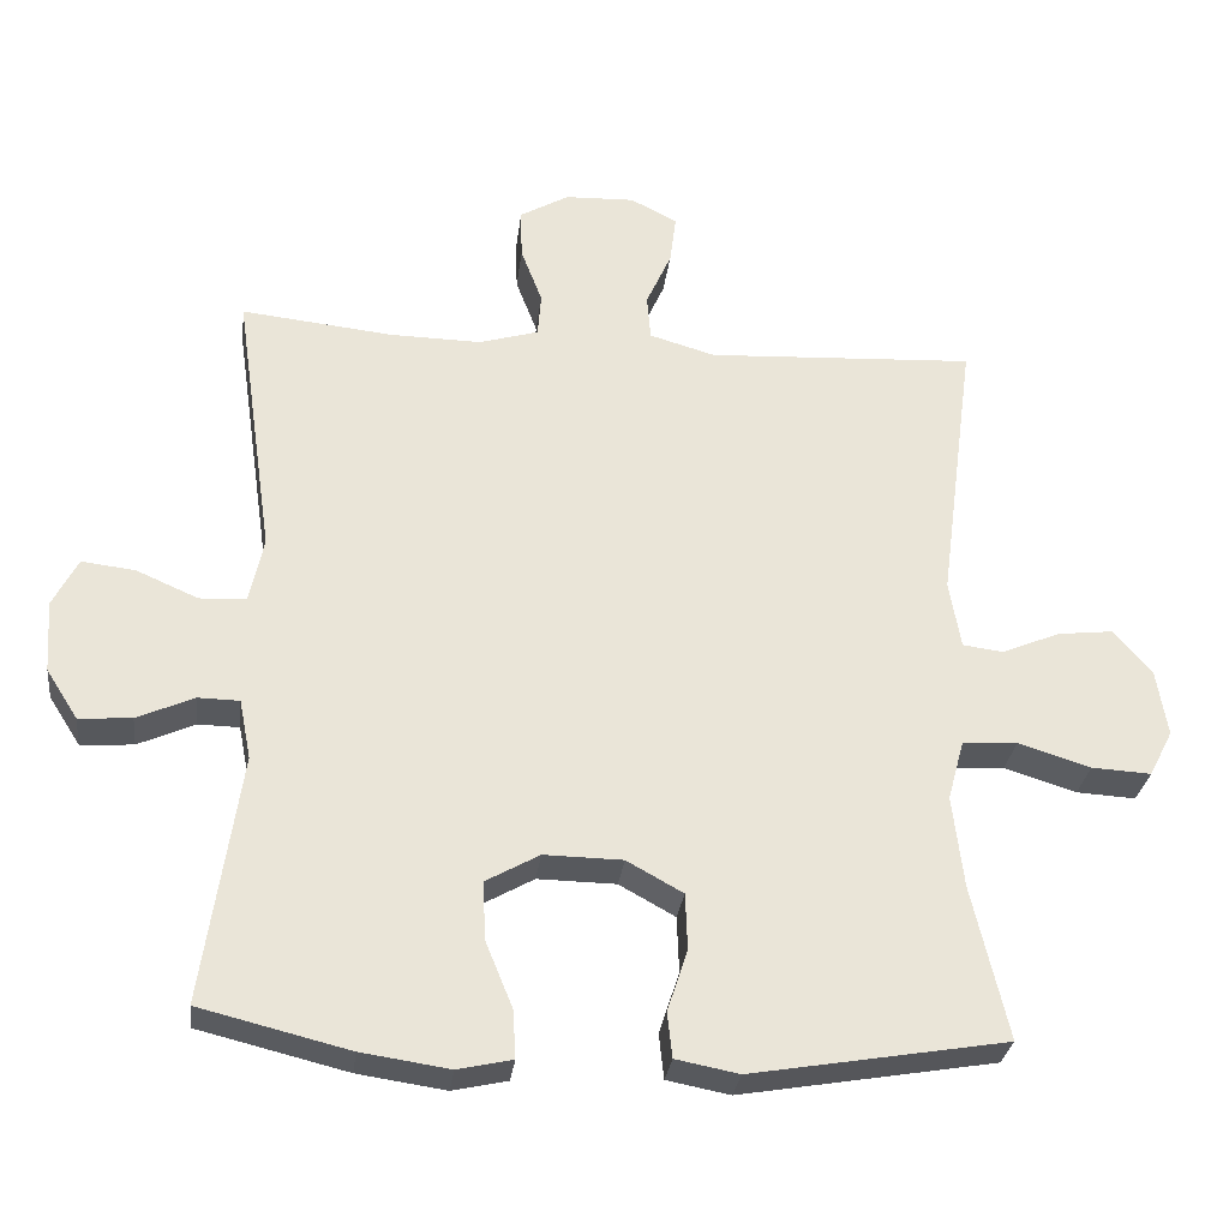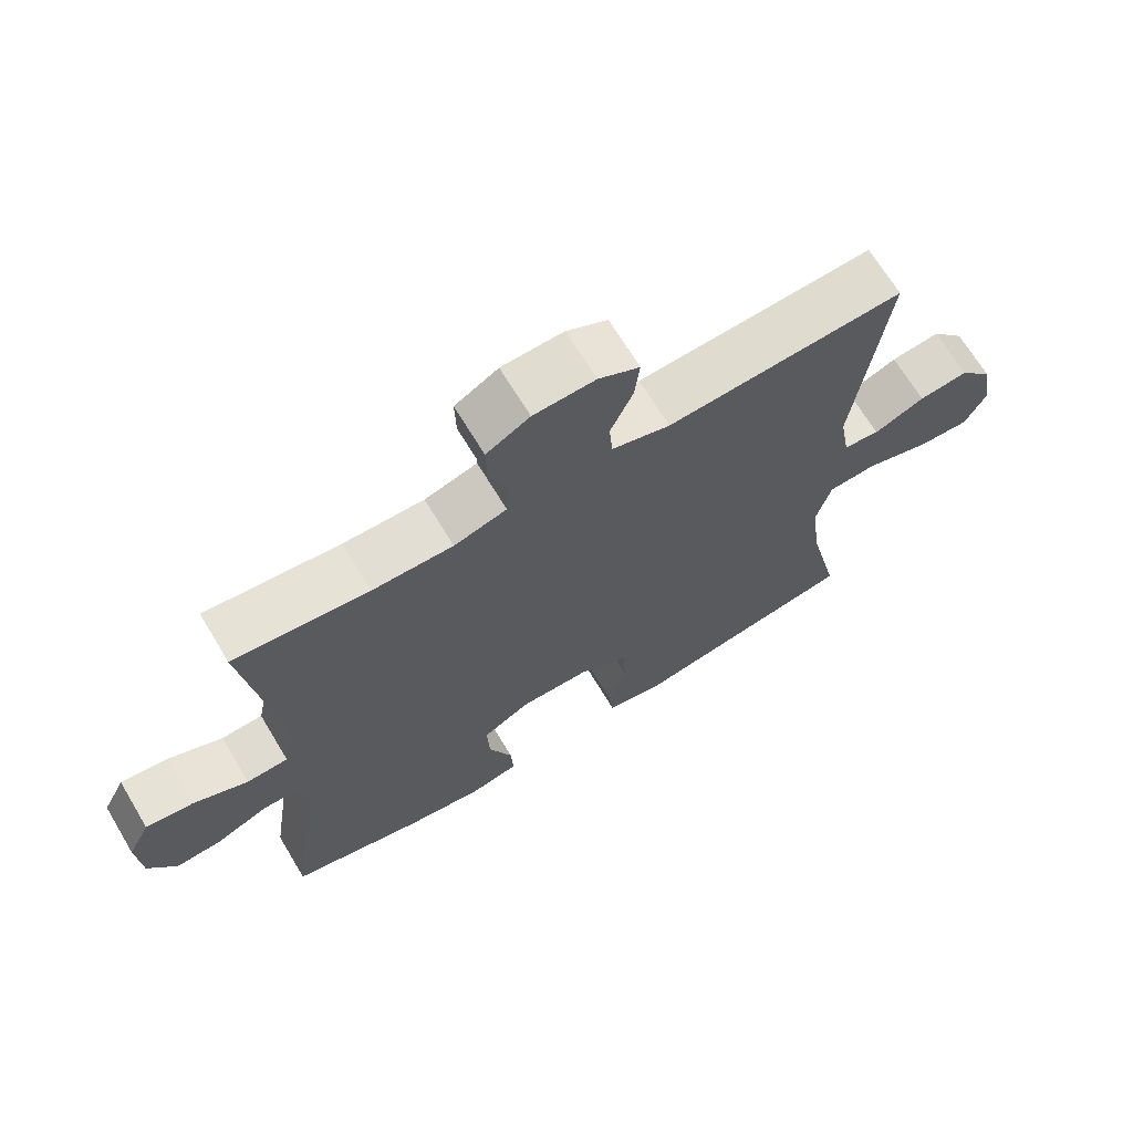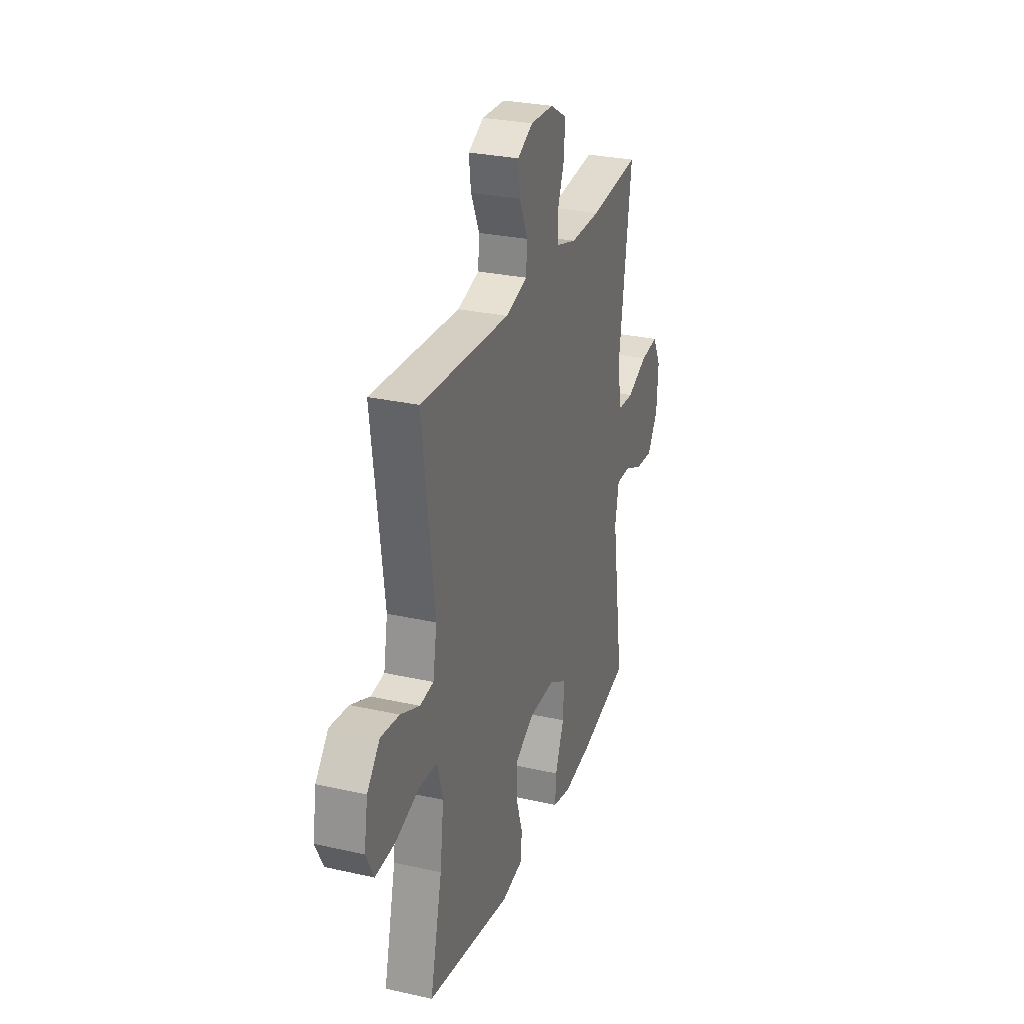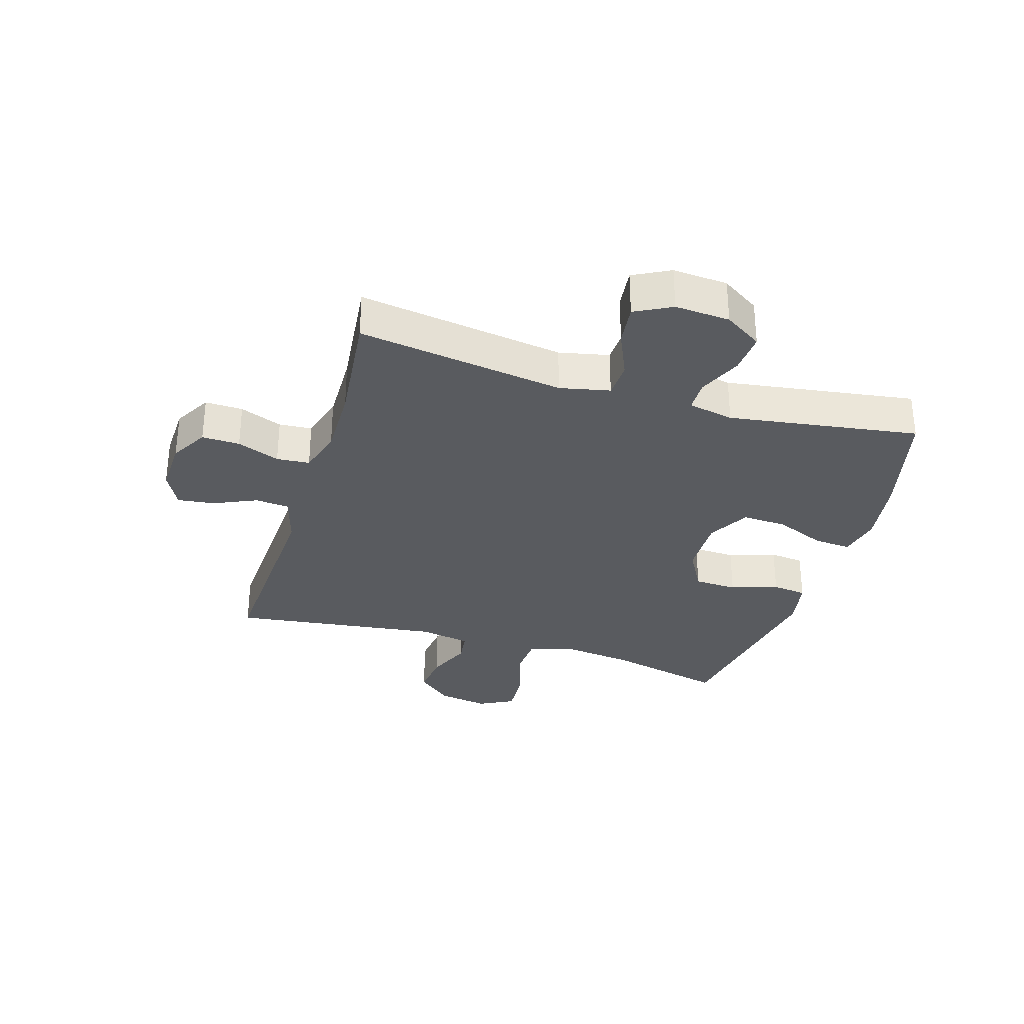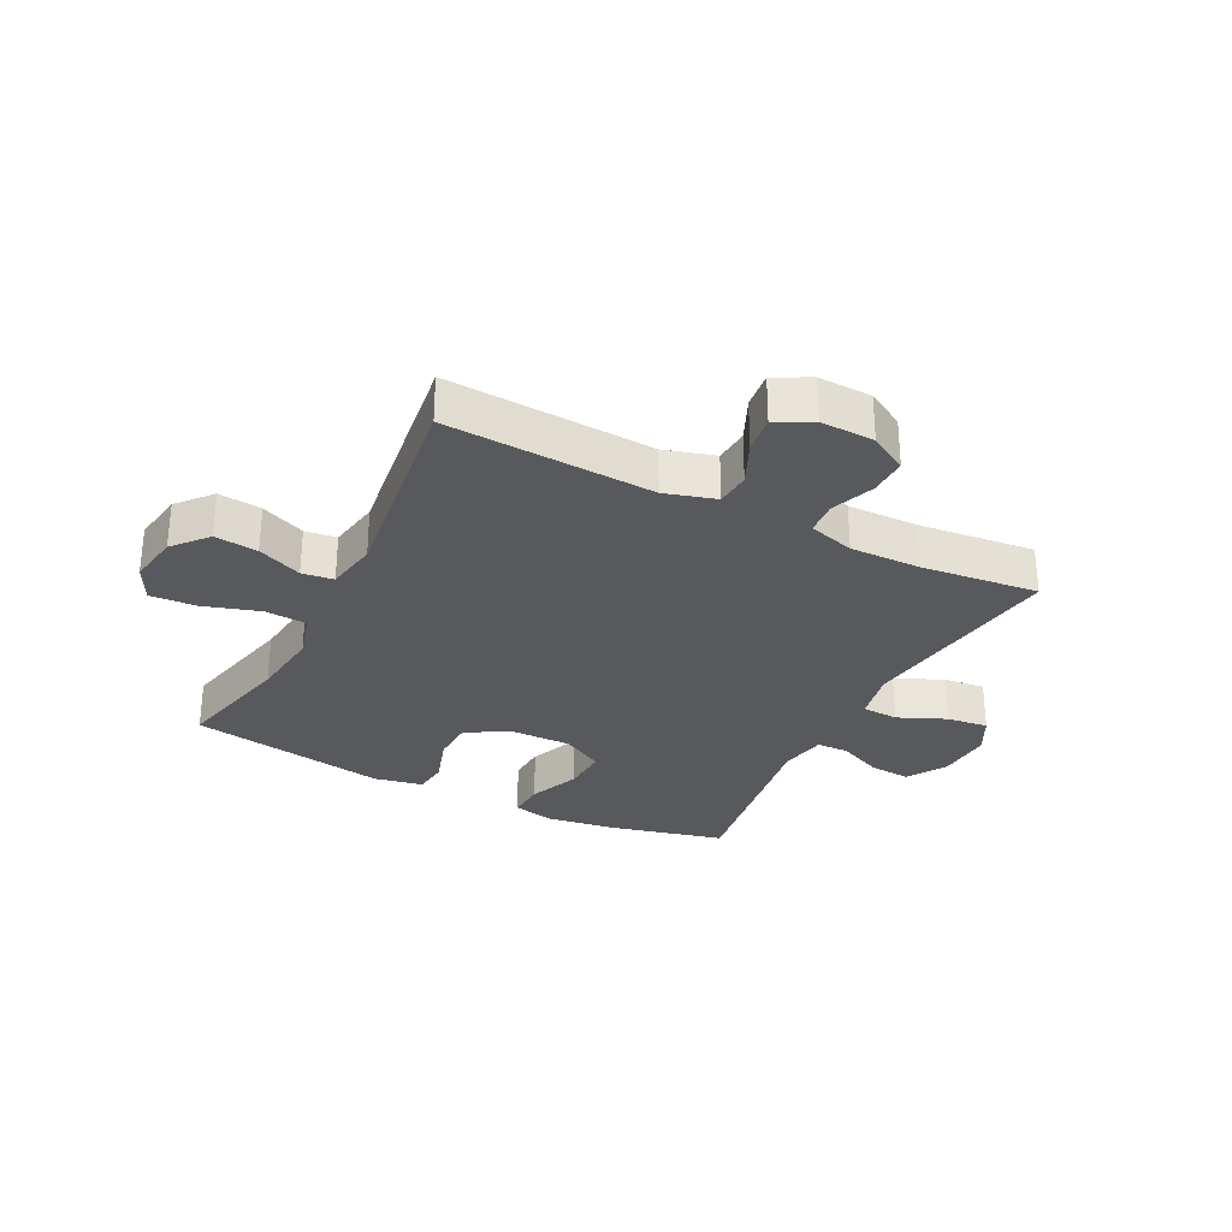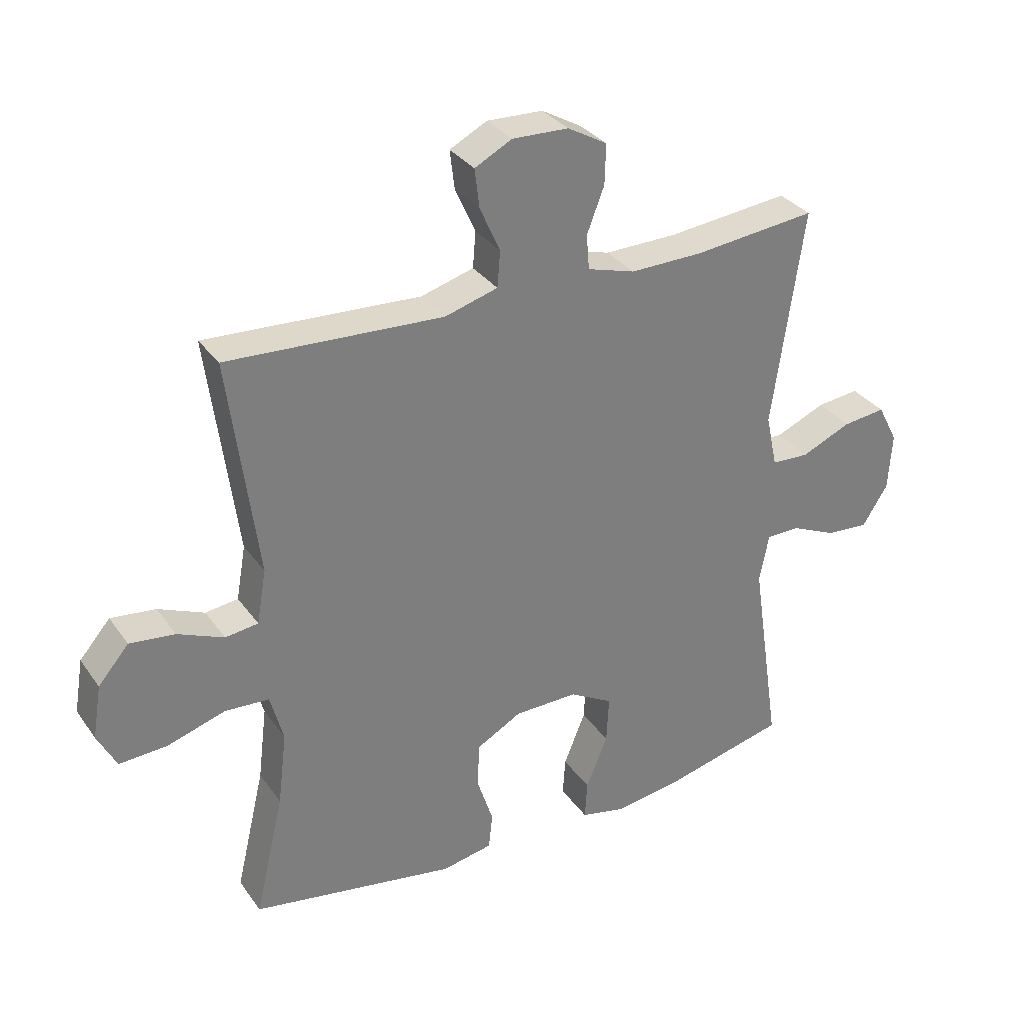
<metadata>
{"format":"obj","ext":"obj","renderer":"f3d","projection":"perspective","resolution":1024,"background":"white","views":[{"elev":-29.0,"azim":173.1,"up":"+Z"},{"elev":68.0,"azim":149.0,"up":"+Z"},{"elev":28.2,"azim":-71.2,"up":"+Z"},{"elev":-32.0,"azim":73.1,"up":"+Y"},{"elev":-30.1,"azim":-26.9,"up":"+Y"},{"elev":32.0,"azim":-29.4,"up":"+Z"}]}
</metadata>
<code>
o path4944
v 0.4508 0.0375 -0.192
v 0.4664 0.0375 -0.113
v 0.5214 0.0375 -0.112
v 0.5971 0.0375 -0.1454
v 0.6672 0.0375 -0.1503
v 0.7092 0.0375 -0.0846
v 0.7155 0.0375 0.01095
v 0.6822 0.0375 0.07475
v 0.6115 0.0375 0.06648
v 0.5292 0.0375 0.03081
v 0.4672 0.0375 0.0337
v 0.4485 0.0375 0.1205
v 0.5001 0.0375 0.4795
v 0.2983 0.0375 0.4579
v 0.1775 0.0375 0.4558
v 0.09859 0.0375 0.4788
v 0.09406 0.0375 0.5362
v 0.1226 0.0375 0.6101
v 0.1244 0.0375 0.676
v 0.05952 0.0375 0.713
v -0.03309 0.0375 0.7162
v -0.09464 0.0375 0.6842
v -0.08683 0.0375 0.6202
v -0.05329 0.0375 0.5457
v -0.05812 0.0375 0.4863
v -0.1453 0.0375 0.4609
v -0.5016 0.0375 0.4795
v -0.4542 0.0375 0.1175
v -0.4698 0.0375 0.0277
v -0.5241 0.0375 0.02062
v -0.6005 0.0375 0.05293
v -0.6749 0.0375 0.06133
v -0.7255 0.0375 0.002609
v -0.7402 0.0375 -0.08593
v -0.7088 0.0375 -0.1469
v -0.6296 0.0375 -0.1423
v -0.5339 0.0375 -0.1123
v -0.4608 0.0375 -0.1167
v -0.4391 0.0375 -0.1964
v -0.4538 0.0375 -0.3184
v -0.5016 0.0375 -0.5224
v -0.1622 0.0375 -0.5796
v -0.07837 0.0375 -0.5634
v -0.07174 0.0375 -0.5036
v -0.0986 0.0375 -0.4215
v -0.09574 0.0375 -0.3471
v -0.02105 0.0375 -0.3057
v 0.08348 0.0375 -0.304
v 0.1548 0.0375 -0.344
v 0.1511 0.0375 -0.4216
v 0.1152 0.0375 -0.5091
v 0.1113 0.0375 -0.5728
v 0.1842 0.0375 -0.5887
v 0.3015 0.0375 -0.5714
v 0.5001 0.0375 -0.5224
v 0.4508 -0.0375 -0.192
v 0.4664 -0.0375 -0.113
v 0.5214 -0.0375 -0.112
v 0.5971 -0.0375 -0.1454
v 0.6672 -0.0375 -0.1503
v 0.7092 -0.0375 -0.0846
v 0.7155 -0.0375 0.01095
v 0.6822 -0.0375 0.07475
v 0.6115 -0.0375 0.06648
v 0.5292 -0.0375 0.03081
v 0.4672 -0.0375 0.0337
v 0.4485 -0.0375 0.1205
v 0.5001 -0.0375 0.4795
v 0.2983 -0.0375 0.4579
v 0.1775 -0.0375 0.4558
v 0.09859 -0.0375 0.4788
v 0.09406 -0.0375 0.5362
v 0.1226 -0.0375 0.6101
v 0.1244 -0.0375 0.676
v 0.05952 -0.0375 0.713
v -0.03309 -0.0375 0.7162
v -0.09464 -0.0375 0.6842
v -0.08683 -0.0375 0.6202
v -0.05329 -0.0375 0.5457
v -0.05812 -0.0375 0.4863
v -0.1453 -0.0375 0.4609
v -0.5016 -0.0375 0.4795
v -0.4542 -0.0375 0.1175
v -0.4698 -0.0375 0.0277
v -0.5241 -0.0375 0.02062
v -0.6005 -0.0375 0.05293
v -0.6749 -0.0375 0.06133
v -0.7255 -0.0375 0.002609
v -0.7402 -0.0375 -0.08593
v -0.7088 -0.0375 -0.1469
v -0.6296 -0.0375 -0.1423
v -0.5339 -0.0375 -0.1123
v -0.4608 -0.0375 -0.1167
v -0.4391 -0.0375 -0.1964
v -0.4538 -0.0375 -0.3184
v -0.5016 -0.0375 -0.5224
v -0.1622 -0.0375 -0.5796
v -0.07837 -0.0375 -0.5634
v -0.07174 -0.0375 -0.5036
v -0.0986 -0.0375 -0.4215
v -0.09574 -0.0375 -0.3471
v -0.02105 -0.0375 -0.3057
v 0.08348 -0.0375 -0.304
v 0.1548 -0.0375 -0.344
v 0.1511 -0.0375 -0.4216
v 0.1152 -0.0375 -0.5091
v 0.1113 -0.0375 -0.5728
v 0.1842 -0.0375 -0.5887
v 0.3015 -0.0375 -0.5714
v 0.5001 -0.0375 -0.5224
v 0.7092 0.0375 -0.0846
v 0.7155 0.0375 0.01095
v 0.6822 0.0375 0.07475
v 0.6822 0.0375 0.07475
v 0.6672 0.0375 -0.1503
v 0.6672 0.0375 -0.1503
v 0.6115 0.0375 0.06648
v 0.5971 0.0375 -0.1454
v 0.5292 0.0375 0.03081
v 0.5214 0.0375 -0.112
v 0.4672 0.0375 0.0337
v 0.4672 0.0375 0.0337
v 0.4664 0.0375 -0.113
v 0.4664 0.0375 -0.113
v 0.4485 0.0375 0.1205
v 0.4508 0.0375 -0.192
v 0.5001 0.0375 -0.5224
v 0.5001 0.0375 -0.5224
v 0.5001 0.0375 0.4795
v 0.5001 0.0375 0.4795
v 0.3015 0.0375 -0.5714
v 0.2983 0.0375 0.4579
v 0.1842 0.0375 -0.5887
v 0.1775 0.0375 0.4558
v 0.1113 0.0375 -0.5728
v 0.1113 0.0375 -0.5728
v 0.1548 0.0375 -0.344
v 0.1548 0.0375 -0.344
v 0.1511 0.0375 -0.4216
v 0.09859 0.0375 0.4788
v 0.09859 0.0375 0.4788
v 0.08348 0.0375 -0.304
v 0.1152 0.0375 -0.5091
v 0.1226 0.0375 0.6101
v 0.1244 0.0375 0.676
v 0.1244 0.0375 0.676
v 0.05952 0.0375 0.713
v 0.09406 0.0375 0.5362
v -0.02105 0.0375 -0.3057
v -0.03309 0.0375 0.7162
v -0.09574 0.0375 -0.3471
v -0.09464 0.0375 0.6842
v -0.09464 0.0375 0.6842
v -0.05329 0.0375 0.5457
v -0.05812 0.0375 0.4863
v -0.05812 0.0375 0.4863
v -0.08683 0.0375 0.6202
v -0.1453 0.0375 0.4609
v -0.07837 0.0375 -0.5634
v -0.07837 0.0375 -0.5634
v -0.07174 0.0375 -0.5036
v -0.0986 0.0375 -0.4215
v -0.1622 0.0375 -0.5796
v -0.5016 0.0375 -0.5224
v -0.5016 0.0375 -0.5224
v -0.4538 0.0375 -0.3184
v -0.4391 0.0375 -0.1964
v -0.4608 0.0375 -0.1167
v -0.4608 0.0375 -0.1167
v -0.4542 0.0375 0.1175
v -0.4698 0.0375 0.0277
v -0.4698 0.0375 0.0277
v -0.5339 0.0375 -0.1123
v -0.5241 0.0375 0.02062
v -0.5016 0.0375 0.4795
v -0.5016 0.0375 0.4795
v -0.6005 0.0375 0.05293
v -0.6296 0.0375 -0.1423
v -0.6749 0.0375 0.06133
v -0.7088 0.0375 -0.1469
v -0.7088 0.0375 -0.1469
v -0.7255 0.0375 0.002609
v -0.7402 0.0375 -0.08593
v 0.7092 -0.0375 -0.0846
v 0.7155 -0.0375 0.01095
v 0.6822 -0.0375 0.07475
v 0.6822 -0.0375 0.07475
v 0.6672 -0.0375 -0.1503
v 0.6672 -0.0375 -0.1503
v 0.6115 -0.0375 0.06648
v 0.5971 -0.0375 -0.1454
v 0.5292 -0.0375 0.03081
v 0.5214 -0.0375 -0.112
v 0.4672 -0.0375 0.0337
v 0.4672 -0.0375 0.0337
v 0.4664 -0.0375 -0.113
v 0.4664 -0.0375 -0.113
v 0.4485 -0.0375 0.1205
v 0.4508 -0.0375 -0.192
v 0.5001 -0.0375 -0.5224
v 0.5001 -0.0375 -0.5224
v 0.5001 -0.0375 0.4795
v 0.5001 -0.0375 0.4795
v 0.3015 -0.0375 -0.5714
v 0.2983 -0.0375 0.4579
v 0.1842 -0.0375 -0.5887
v 0.1775 -0.0375 0.4558
v 0.1113 -0.0375 -0.5728
v 0.1113 -0.0375 -0.5728
v 0.1548 -0.0375 -0.344
v 0.1548 -0.0375 -0.344
v 0.1511 -0.0375 -0.4216
v 0.09859 -0.0375 0.4788
v 0.09859 -0.0375 0.4788
v 0.08348 -0.0375 -0.304
v 0.1152 -0.0375 -0.5091
v 0.1226 -0.0375 0.6101
v 0.1244 -0.0375 0.676
v 0.1244 -0.0375 0.676
v 0.05952 -0.0375 0.713
v 0.09406 -0.0375 0.5362
v -0.02105 -0.0375 -0.3057
v -0.03309 -0.0375 0.7162
v -0.09574 -0.0375 -0.3471
v -0.09464 -0.0375 0.6842
v -0.09464 -0.0375 0.6842
v -0.05329 -0.0375 0.5457
v -0.05812 -0.0375 0.4863
v -0.05812 -0.0375 0.4863
v -0.08683 -0.0375 0.6202
v -0.1453 -0.0375 0.4609
v -0.07837 -0.0375 -0.5634
v -0.07837 -0.0375 -0.5634
v -0.07174 -0.0375 -0.5036
v -0.0986 -0.0375 -0.4215
v -0.1622 -0.0375 -0.5796
v -0.5016 -0.0375 -0.5224
v -0.5016 -0.0375 -0.5224
v -0.4538 -0.0375 -0.3184
v -0.4391 -0.0375 -0.1964
v -0.4608 -0.0375 -0.1167
v -0.4608 -0.0375 -0.1167
v -0.4542 -0.0375 0.1175
v -0.4698 -0.0375 0.0277
v -0.4698 -0.0375 0.0277
v -0.5339 -0.0375 -0.1123
v -0.5241 -0.0375 0.02062
v -0.5016 -0.0375 0.4795
v -0.5016 -0.0375 0.4795
v -0.6005 -0.0375 0.05293
v -0.6296 -0.0375 -0.1423
v -0.6749 -0.0375 0.06133
v -0.7088 -0.0375 -0.1469
v -0.7088 -0.0375 -0.1469
v -0.7255 -0.0375 0.002609
v -0.7402 -0.0375 -0.08593
f 210 199 215
f 251 256 253
f 208 206 216
f 206 204 212
f 255 250 252
f 212 204 210
f 251 255 256
f 207 198 205
f 227 220 230
f 188 184 191
f 199 210 204
f 186 190 185
f 250 255 251
f 215 213 222
f 234 236 232
f 241 247 246
f 193 194 196
f 228 221 227
f 215 207 213
f 196 194 215
f 185 190 184
f 236 235 239
f 224 222 240
f 222 213 231
f 196 215 199
f 243 231 248
f 236 239 237
f 192 194 193
f 222 231 243
f 222 244 241
f 235 236 234
f 198 215 194
f 246 250 251
f 247 250 246
f 213 221 228
f 222 243 244
f 227 217 220
f 191 192 193
f 240 222 241
f 200 199 204
f 235 224 239
f 230 223 225
f 216 206 212
f 221 217 227
f 239 224 240
f 220 217 218
f 184 190 191
f 230 220 223
f 215 198 207
f 192 191 190
f 205 198 202
f 213 228 231
f 241 244 247
f 6 7 62 61
f 7 114 187 62
f 116 6 61 189
f 8 9 64 63
f 4 5 60 59
f 9 10 65 64
f 3 4 59 58
f 10 122 195 65
f 124 3 58 197
f 11 12 67 66
f 1 2 57 56
f 128 1 56 201
f 12 130 203 67
f 54 55 110 109
f 13 14 69 68
f 53 54 109 108
f 14 15 70 69
f 136 53 108 209
f 138 50 105 211
f 15 141 214 70
f 48 49 104 103
f 51 52 107 106
f 50 51 106 105
f 18 146 219 73
f 19 20 75 74
f 17 18 73 72
f 16 17 72 71
f 47 48 103 102
f 20 21 76 75
f 46 47 102 101
f 21 153 226 76
f 24 156 229 79
f 23 24 79 78
f 22 23 78 77
f 25 26 81 80
f 160 44 99 233
f 44 45 100 99
f 42 43 98 97
f 45 46 101 100
f 165 42 97 238
f 40 41 96 95
f 39 40 95 94
f 169 39 94 242
f 28 172 245 83
f 37 38 93 92
f 29 30 85 84
f 176 28 83 249
f 26 27 82 81
f 30 31 86 85
f 36 37 92 91
f 31 32 87 86
f 181 36 91 254
f 32 33 88 87
f 34 35 90 89
f 33 34 89 88
f 137 142 126
f 178 180 183
f 135 143 133
f 133 139 131
f 182 179 177
f 139 137 131
f 178 183 182
f 134 132 125
f 154 157 147
f 115 118 111
f 126 131 137
f 113 112 117
f 177 178 182
f 142 149 140
f 161 159 163
f 168 173 174
f 120 123 121
f 155 154 148
f 142 140 134
f 123 142 121
f 112 111 117
f 163 166 162
f 151 167 149
f 149 158 140
f 123 126 142
f 170 175 158
f 163 164 166
f 119 120 121
f 149 170 158
f 149 168 171
f 162 161 163
f 125 121 142
f 173 178 177
f 174 173 177
f 140 155 148
f 149 171 170
f 154 147 144
f 118 120 119
f 167 168 149
f 127 131 126
f 162 166 151
f 157 152 150
f 143 139 133
f 148 154 144
f 166 167 151
f 147 145 144
f 111 118 117
f 157 150 147
f 142 134 125
f 119 117 118
f 132 129 125
f 140 158 155
f 168 174 171

</code>
